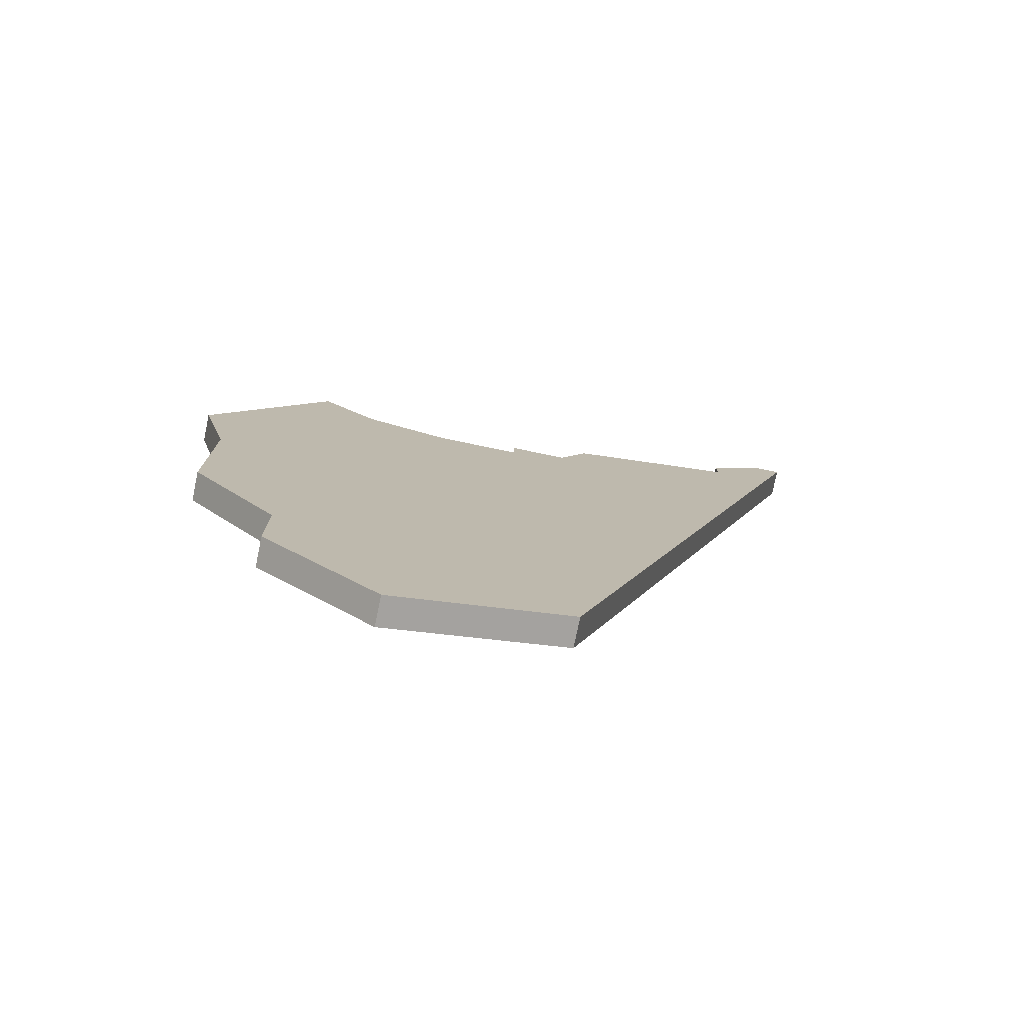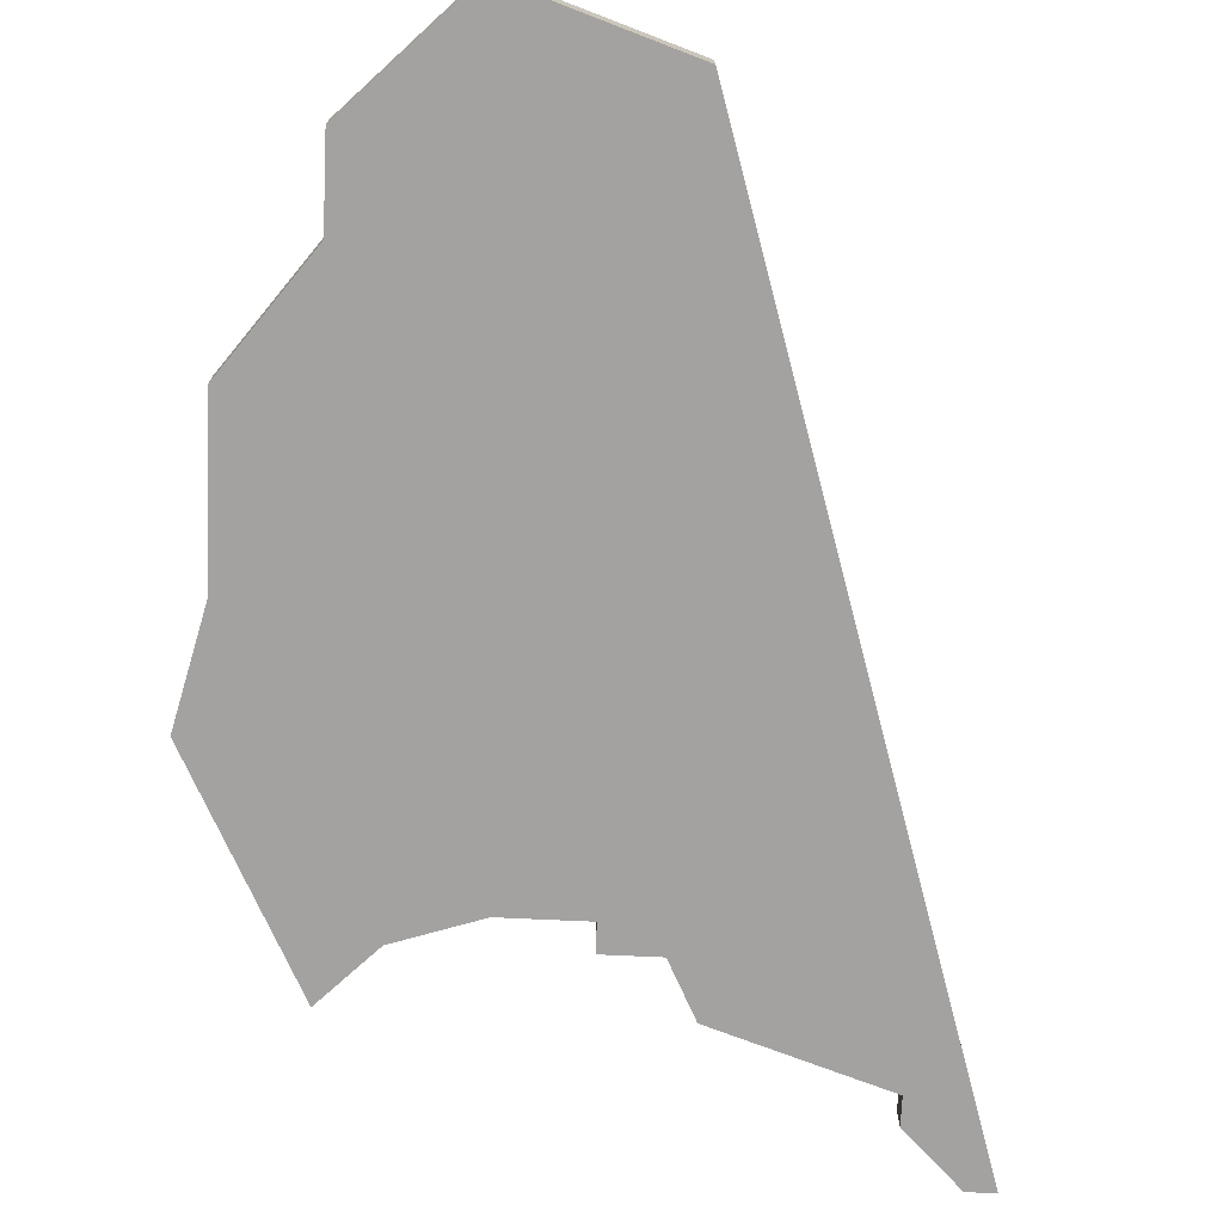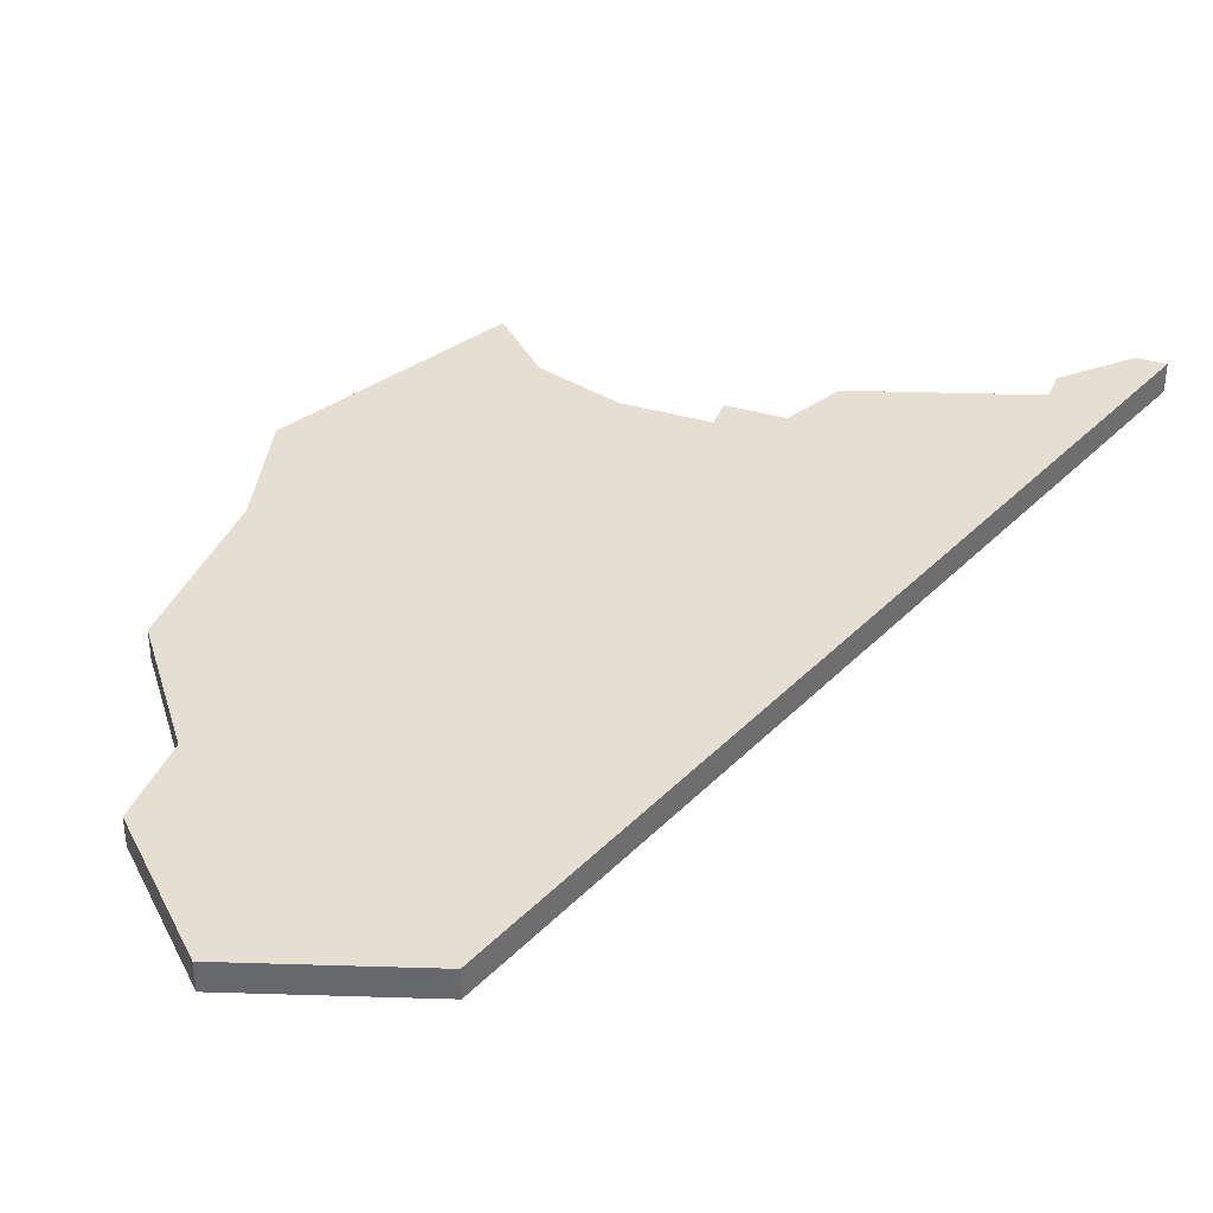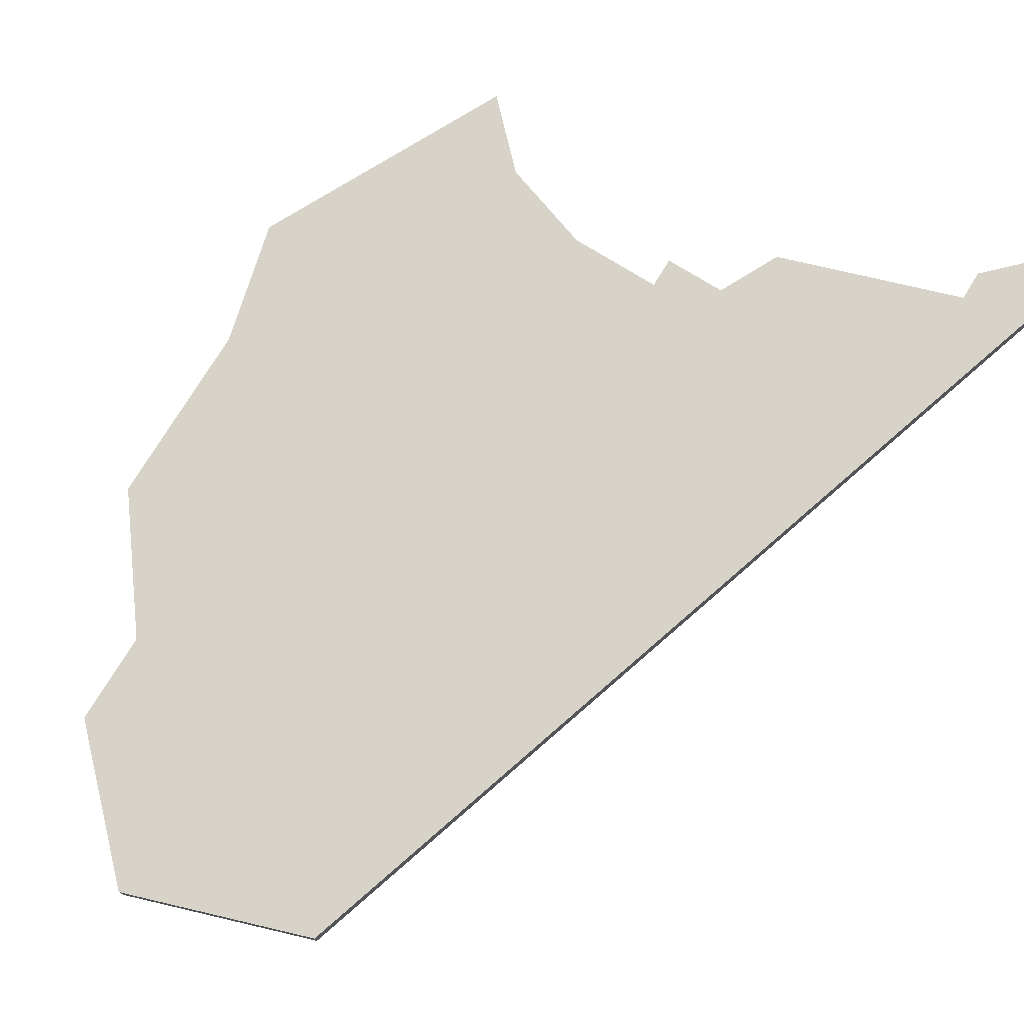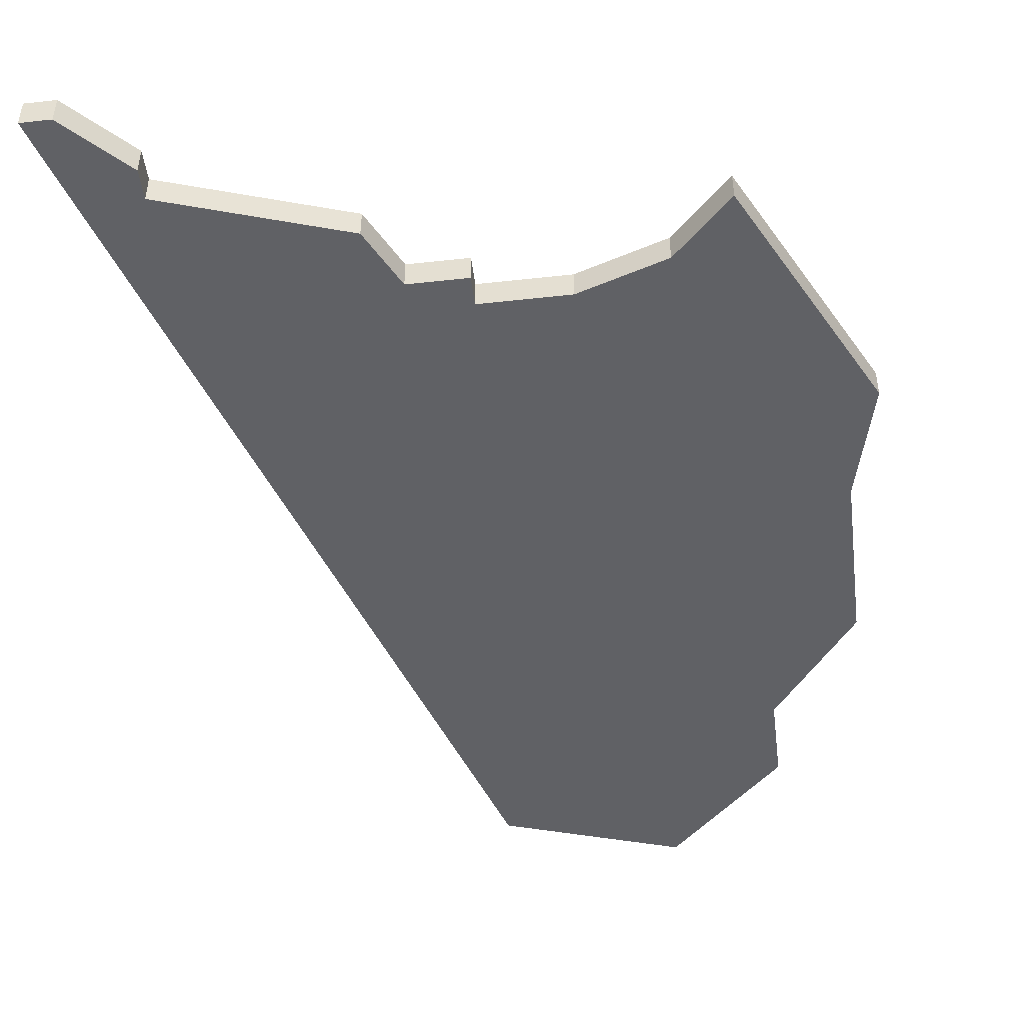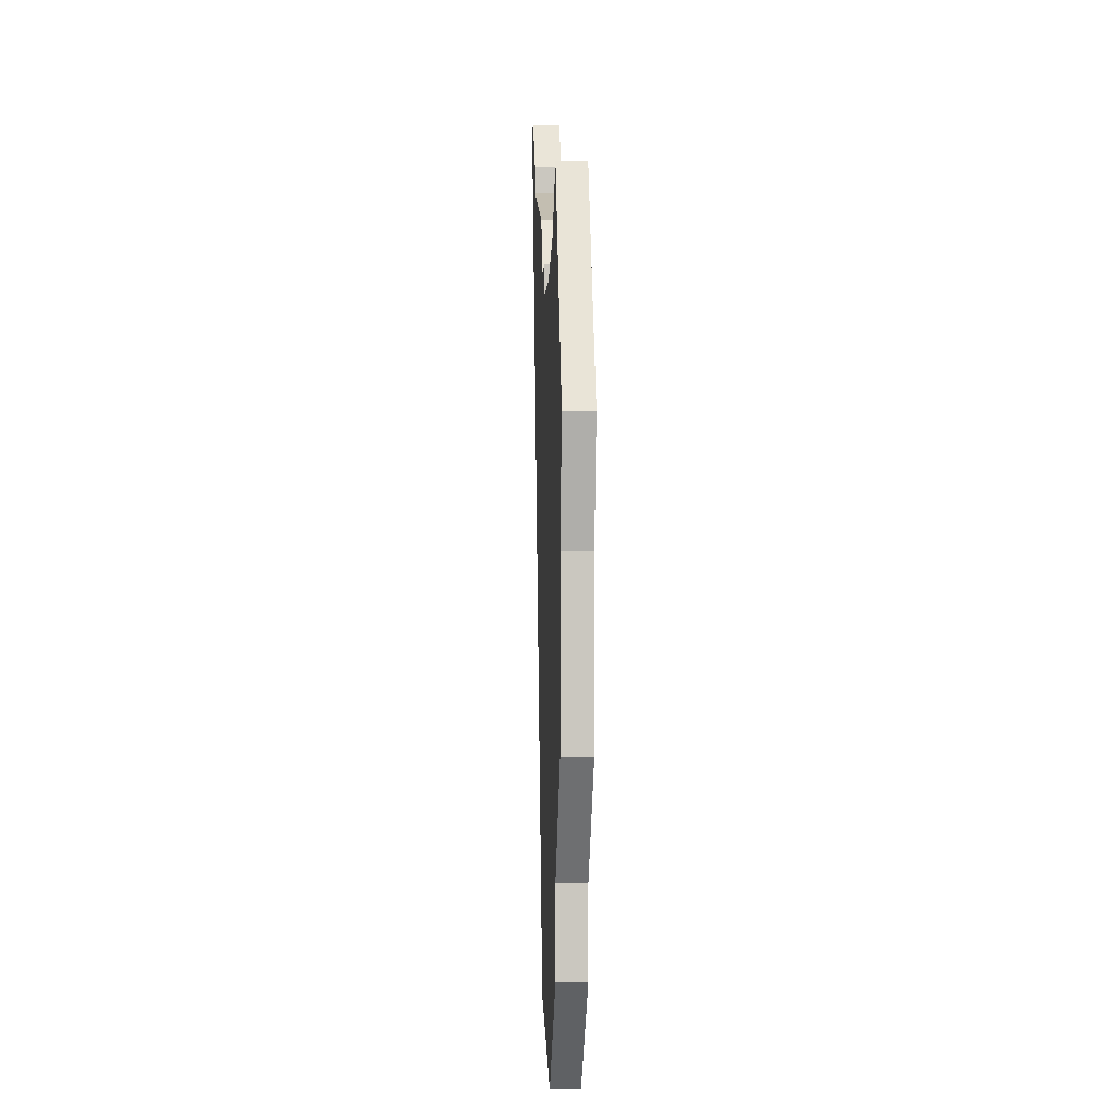
<metadata>
{"format":"obj","ext":"obj","renderer":"f3d","projection":"perspective","resolution":1024,"background":"white","views":[{"elev":-77.5,"azim":-11.7,"up":"+Y"},{"elev":-72.7,"azim":-2.6,"up":"+Z"},{"elev":37.2,"azim":20.7,"up":"+Z"},{"elev":76.1,"azim":31.6,"up":"+Z"},{"elev":-47.6,"azim":-172.9,"up":"+Z"},{"elev":-1.3,"azim":-92.7,"up":"+Y"}]}
</metadata>
<code>
v 4707 -996 0
v 4707 -996 1
v 4690 -1003 0
v 4690 -1003 1
v 4698 -1003 0
v 4698 -1003 1
v 4698 -1028 0
v 4698 -1028 1
v 4705 -998 0
v 4705 -998 1
v 4705 -999 0
v 4705 -999 1
v 4688 -1001 0
v 4688 -1001 1
v 4688 -1026 0
v 4688 -1026 1
v 4688 -1023 0
v 4688 -1023 1
v 4696 -1003 0
v 4696 -1003 1
v 4696 -1004 0
v 4696 -1004 1
v 4685 -1019 0
v 4685 -1019 1
v 4685 -1013 0
v 4685 -1013 1
v 4693 -1004 0
v 4693 -1004 1
v 4684 -1009 0
v 4684 -1009 1
v 4692 -1030 0
v 4692 -1030 1
v 4708 -996 0
v 4708 -996 1
v 4699 -1001 0
v 4699 -1001 1
f 17 25 21
f 15 17 31
f 25 17 23
f 27 25 29
f 29 13 3
f 29 3 27
f 21 25 27
f 7 31 17
f 5 21 19
f 21 5 7
f 11 7 5
f 7 17 21
f 5 35 11
f 1 33 9
f 11 9 33
f 33 7 11
f 22 26 18
f 32 18 16
f 24 18 26
f 30 26 28
f 4 14 30
f 28 4 30
f 28 26 22
f 18 32 8
f 20 22 6
f 8 6 22
f 6 8 12
f 22 18 8
f 12 36 6
f 10 34 2
f 34 10 12
f 12 8 34
f 30 14 29
f 29 14 13
f 26 30 25
f 25 30 29
f 24 26 23
f 23 26 25
f 18 24 17
f 17 24 23
f 16 18 15
f 15 18 17
f 32 16 31
f 31 16 15
f 8 32 7
f 7 32 31
f 34 8 33
f 33 8 7
f 2 34 1
f 1 34 33
f 10 2 9
f 9 2 1
f 12 10 11
f 11 10 9
f 36 12 35
f 35 12 11
f 6 36 5
f 5 36 35
f 20 6 19
f 19 6 5
f 22 20 21
f 21 20 19
f 28 22 27
f 27 22 21
f 14 4 13
f 13 4 3
f 4 28 3
f 3 28 27

</code>
